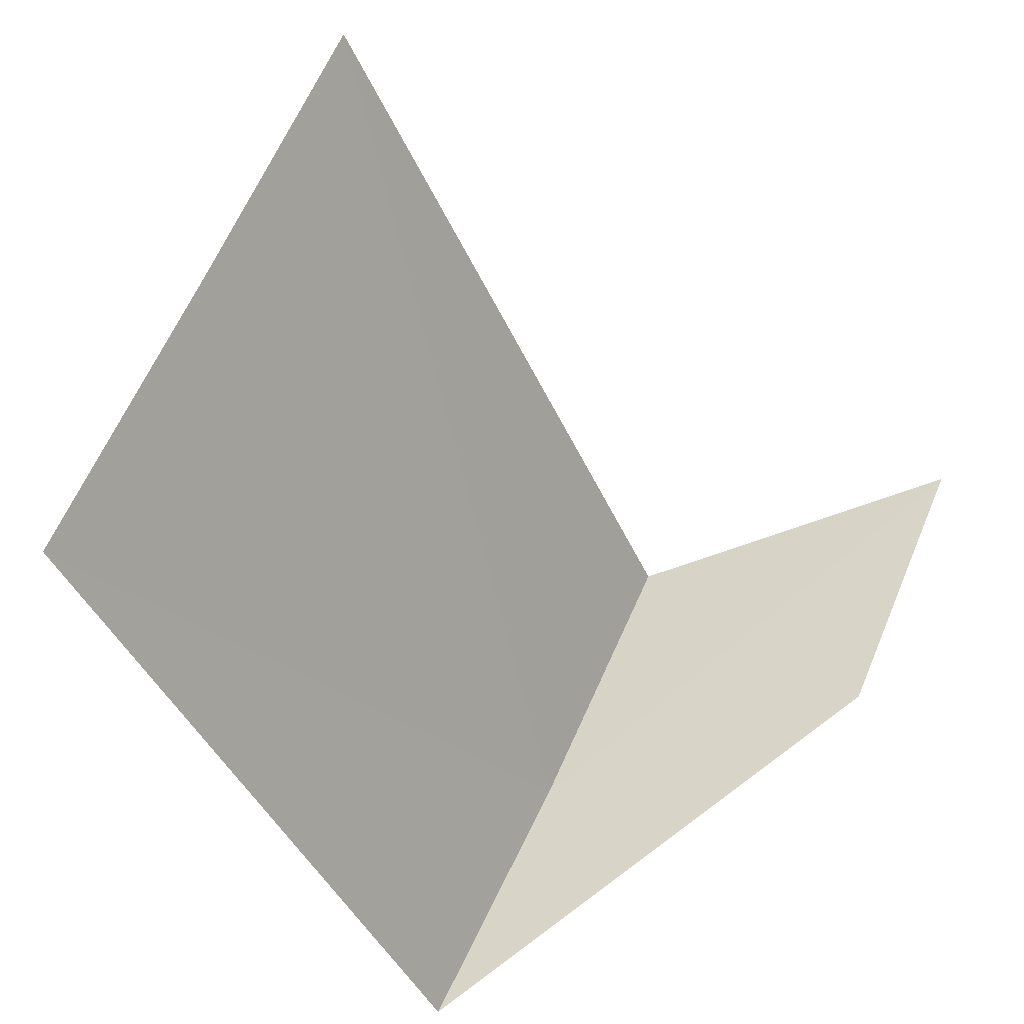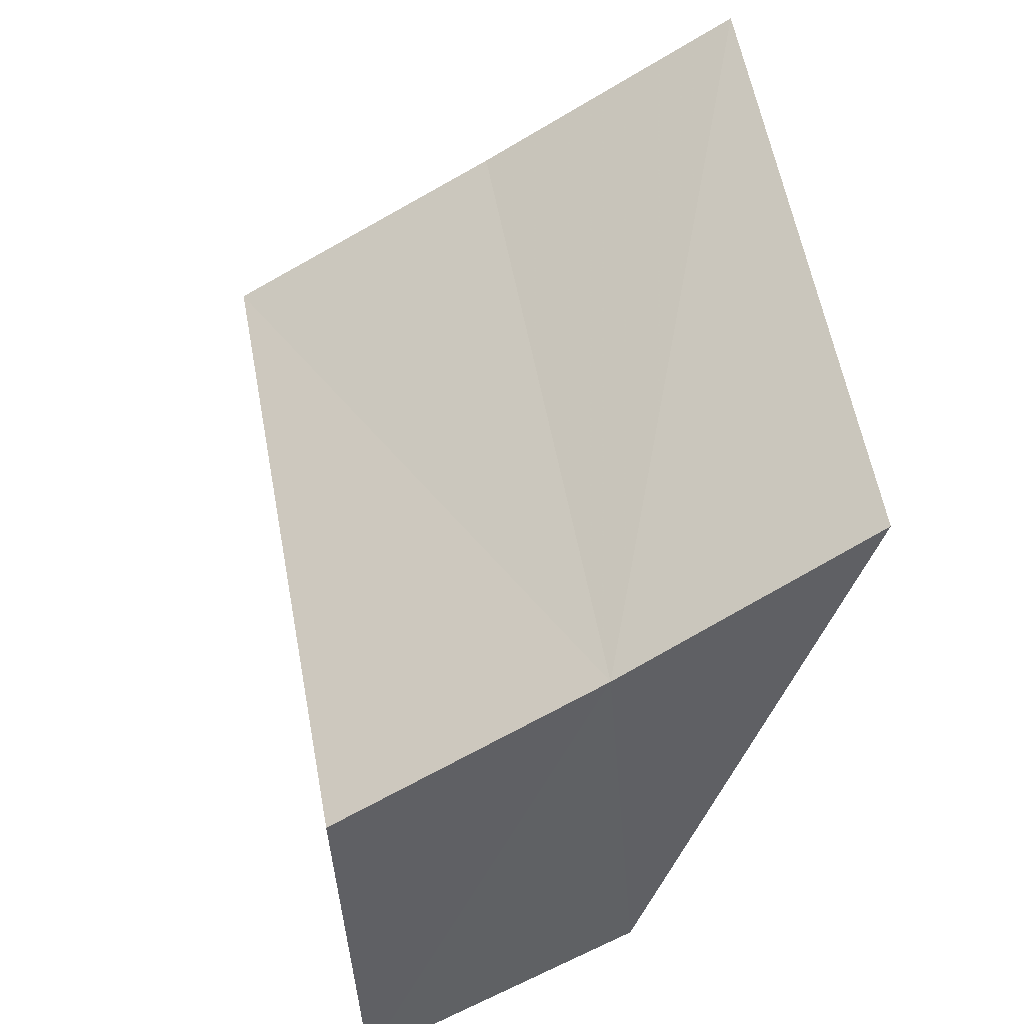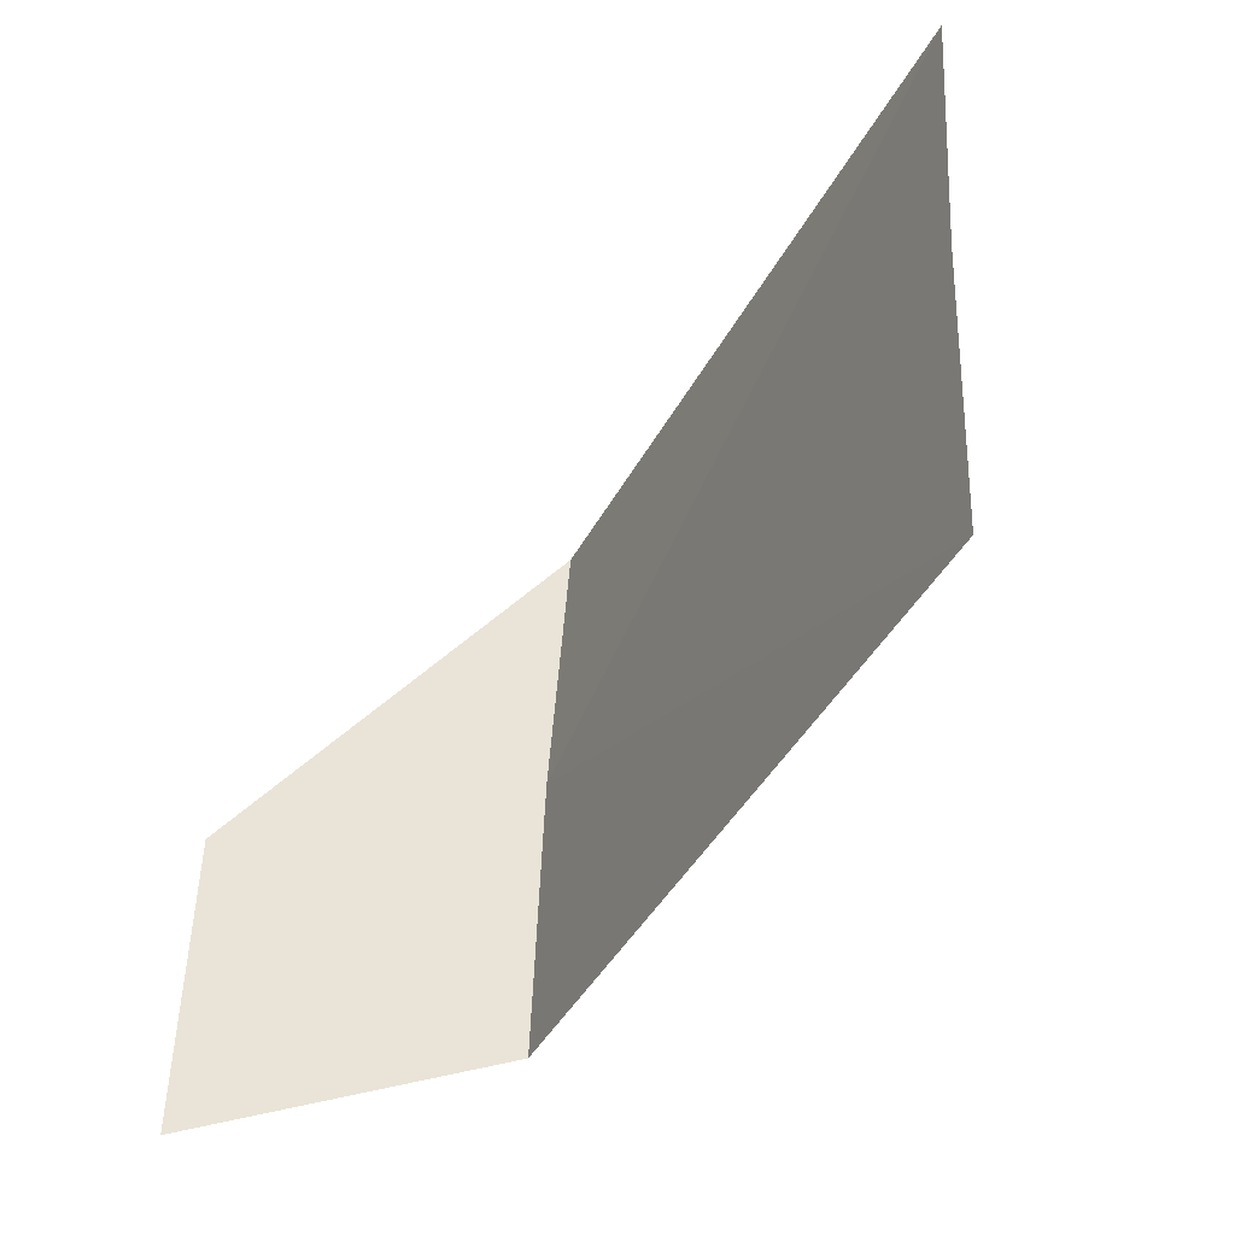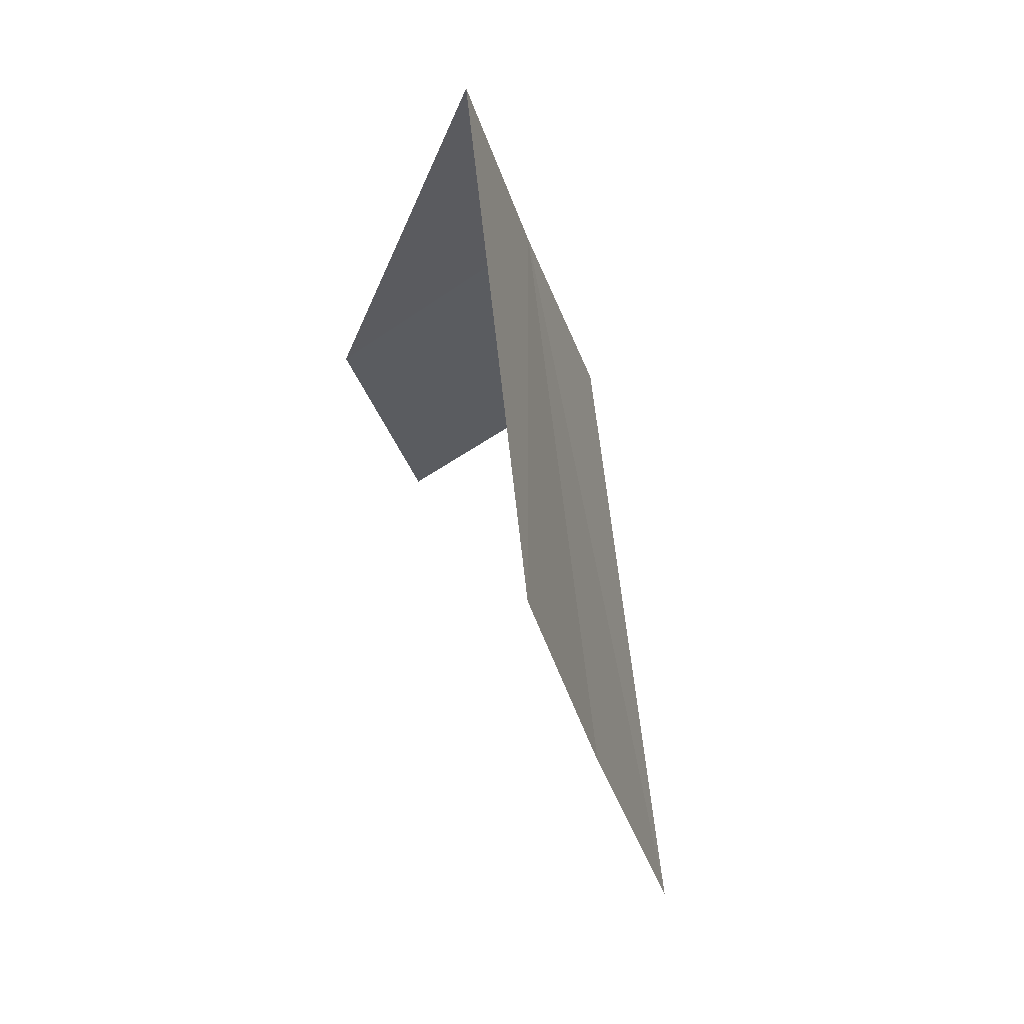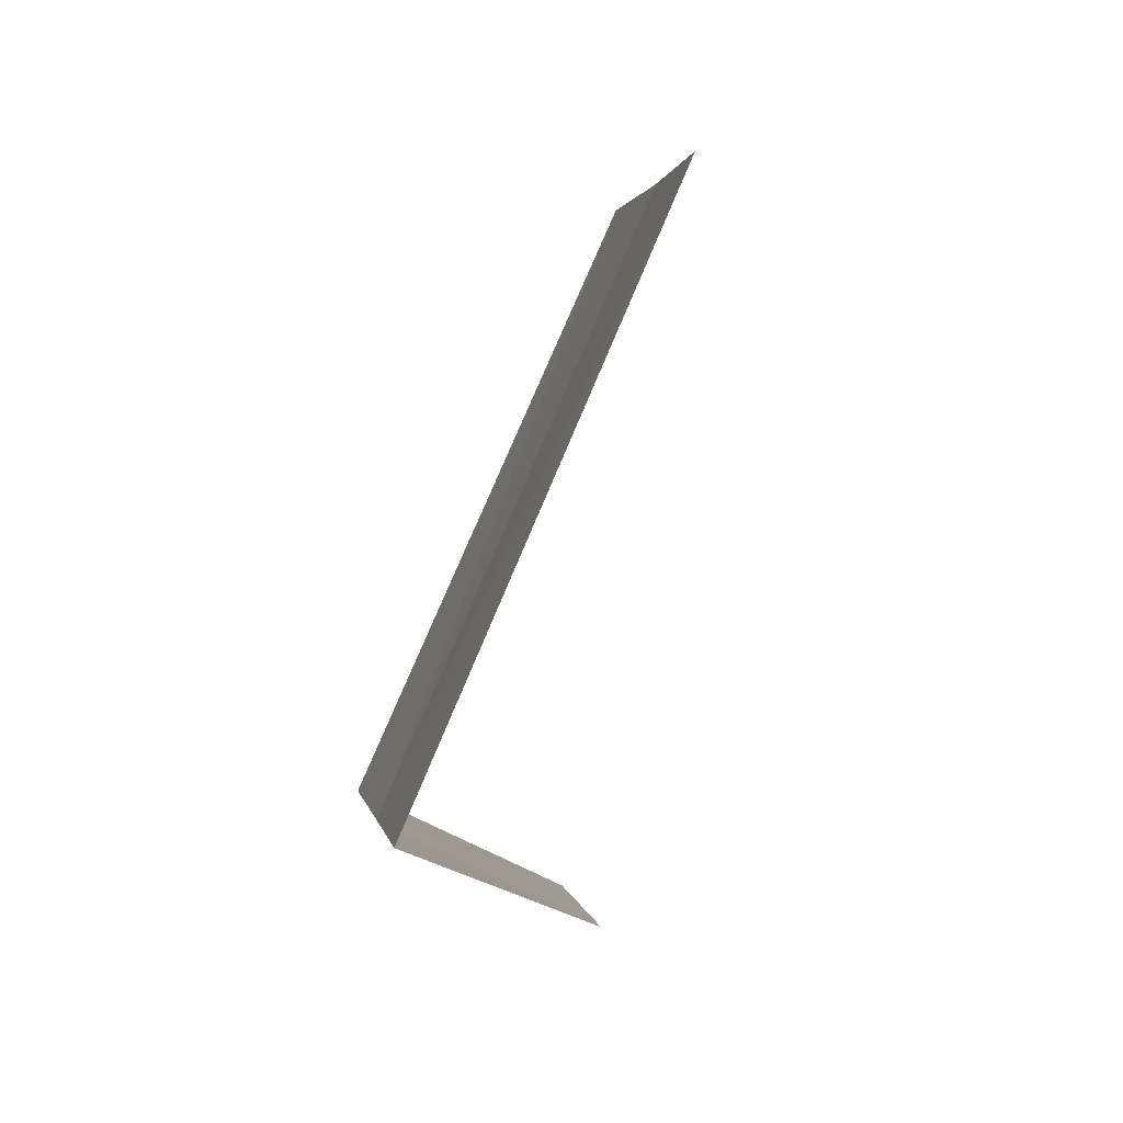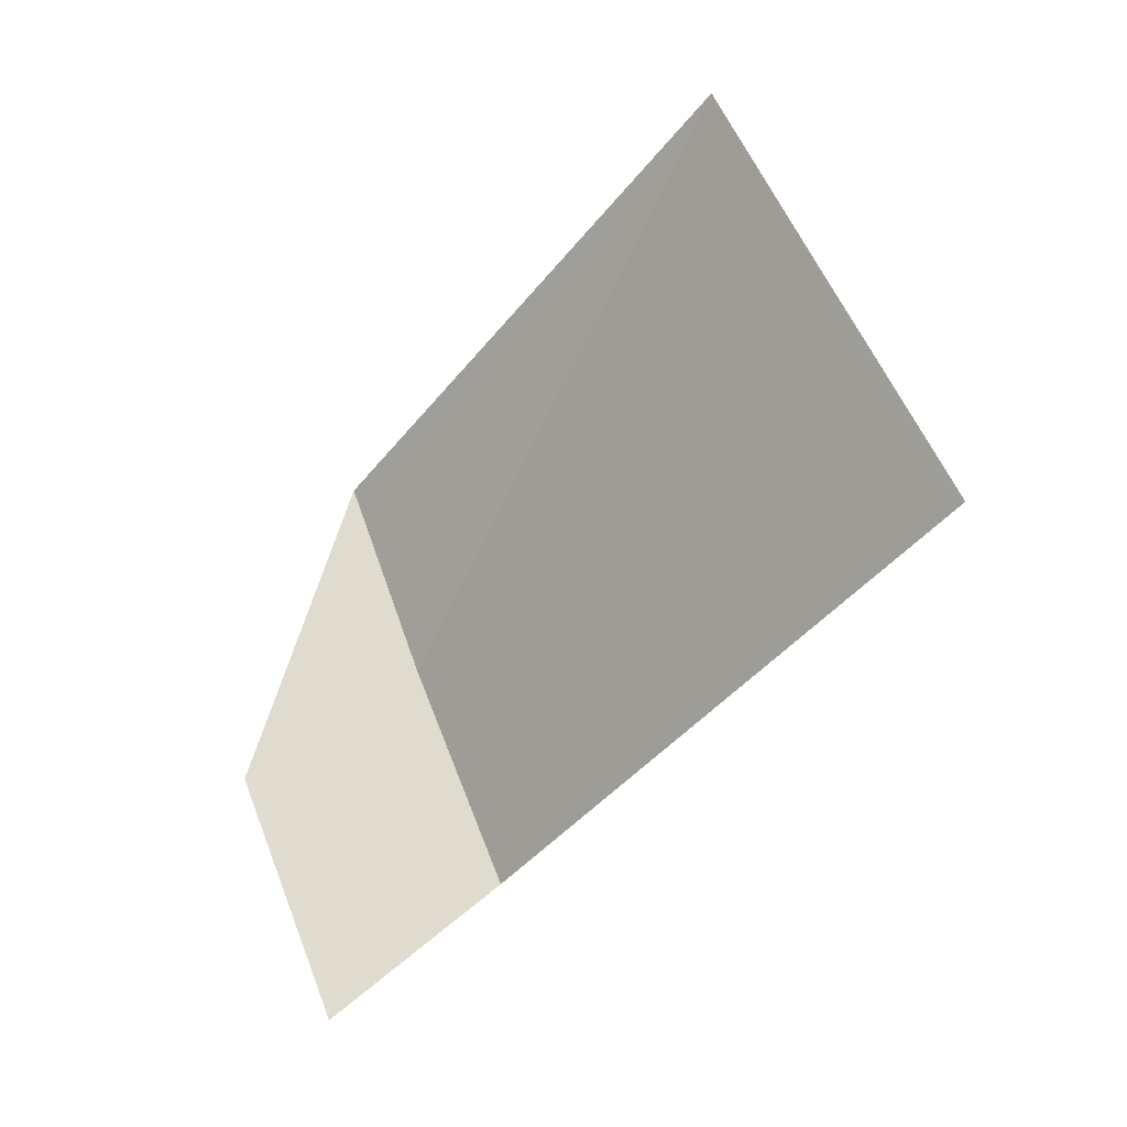
<metadata>
{"format":"obj","ext":"obj","renderer":"f3d","projection":"perspective","resolution":1024,"background":"white","views":[{"elev":46.7,"azim":41.9,"up":"+Y"},{"elev":-69.1,"azim":-38.2,"up":"+Y"},{"elev":54.2,"azim":-158.2,"up":"+Y"},{"elev":68.6,"azim":-163.2,"up":"+Z"},{"elev":71.9,"azim":46.6,"up":"+Z"},{"elev":-31.3,"azim":163.5,"up":"+Z"}]}
</metadata>
<code>
v -631.2 -334.3 -121.6
v -630.8 -334.1 -121.9
v -631 -334.4 -121.2
v -631.5 -333.4 -121.3
v -631.4 -333.5 -120.9
v -631.7 -333.3 -121.7
v -631.3 -334.3 -121.9
v -631 -334.1 -122.3
f 1 3 2
f 1 4 5
f 1 5 3
f 1 6 4
f 1 7 6
f 1 8 7
f 1 2 8

</code>
